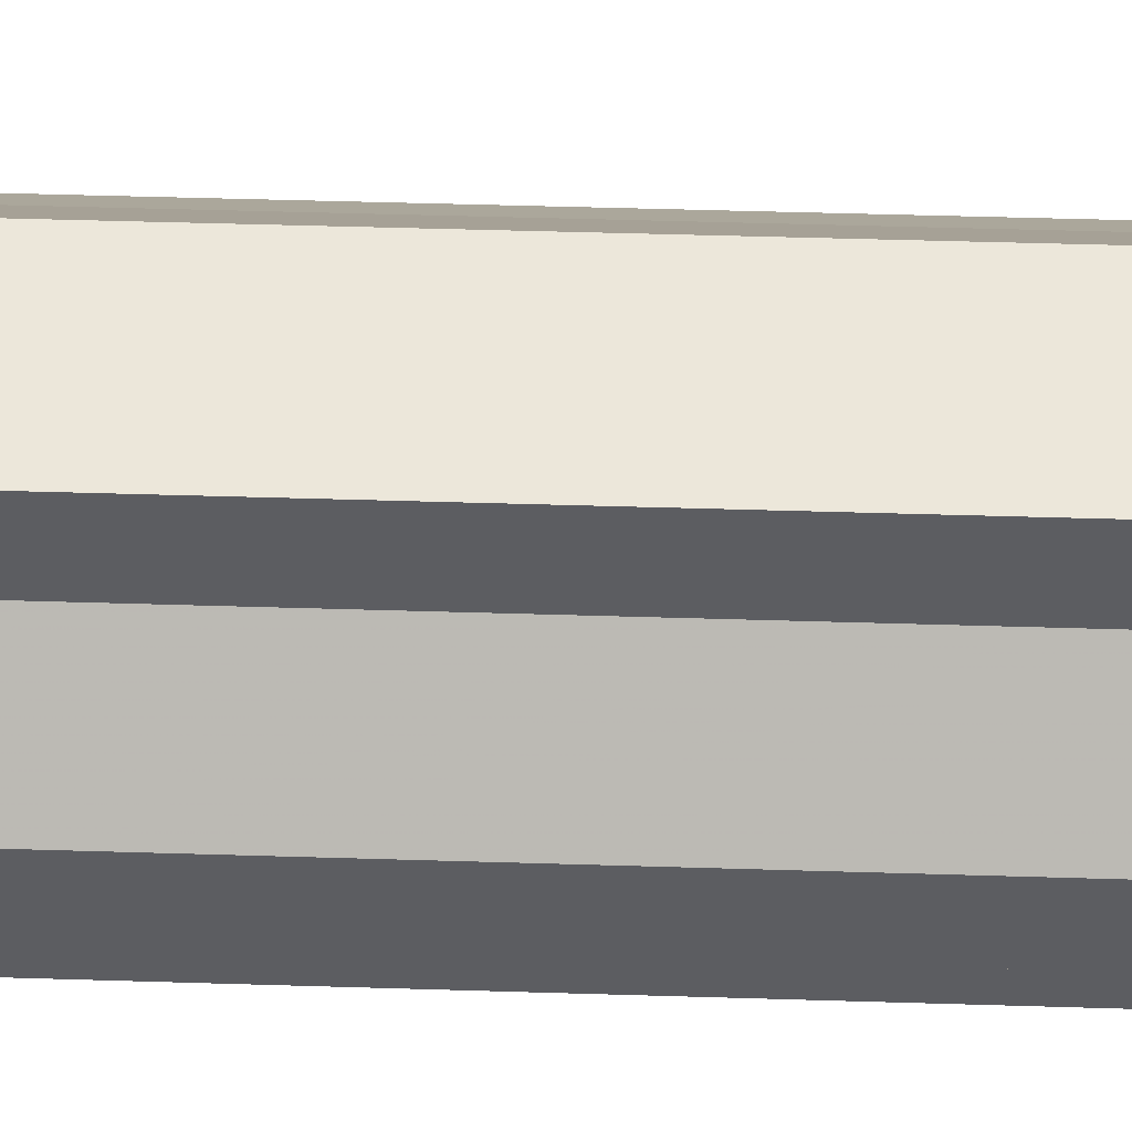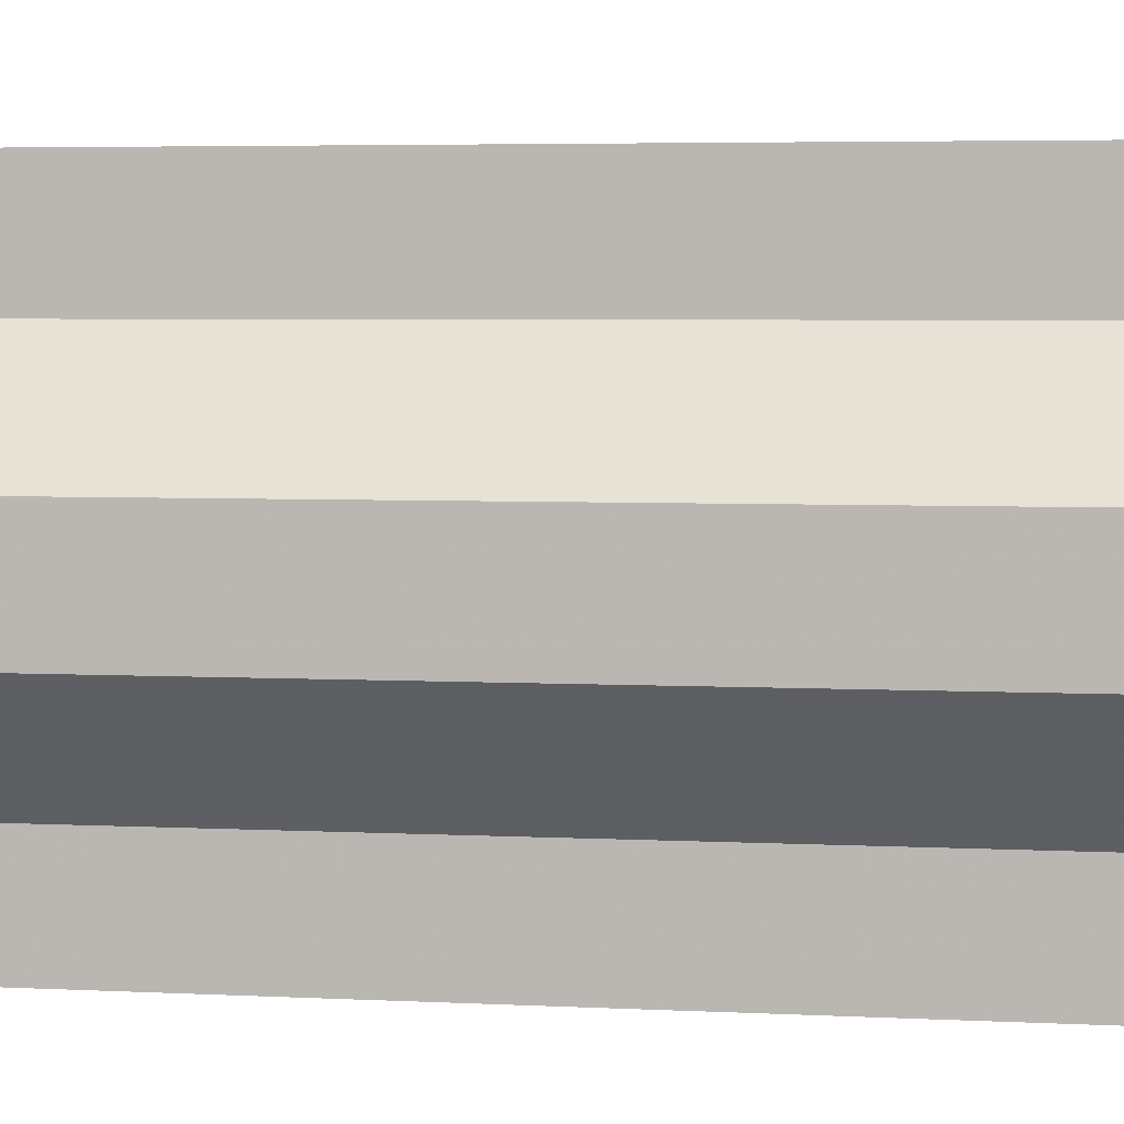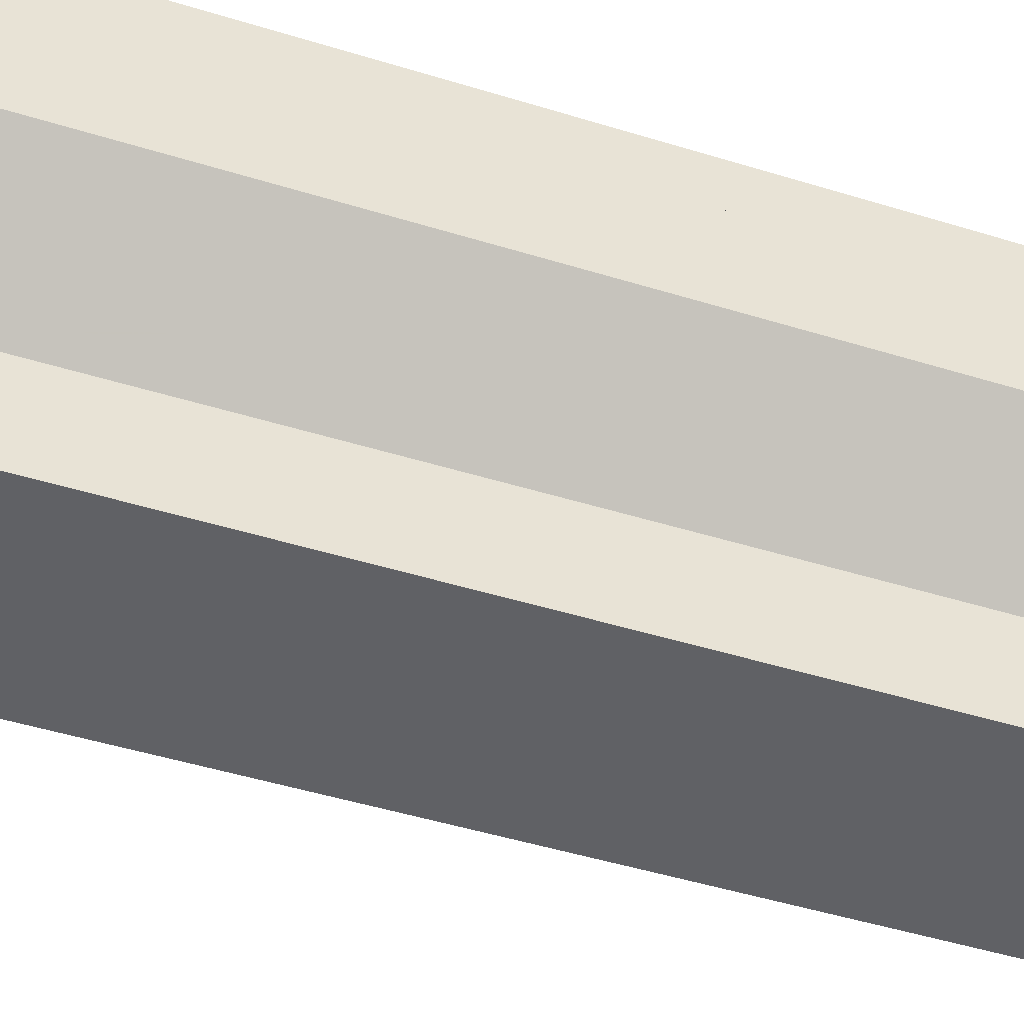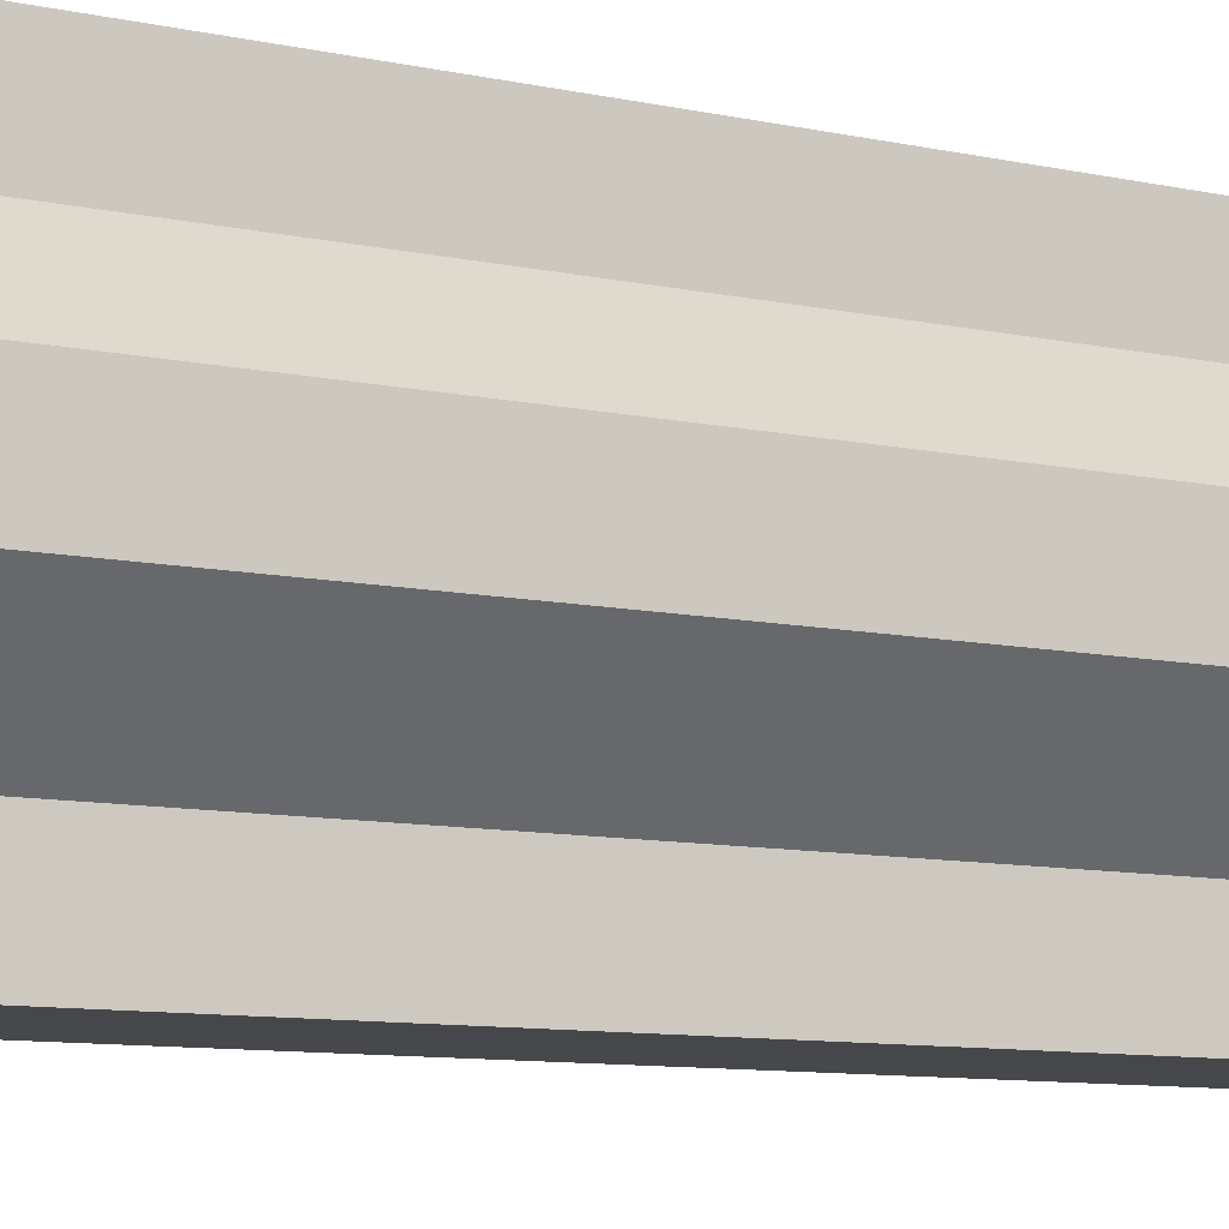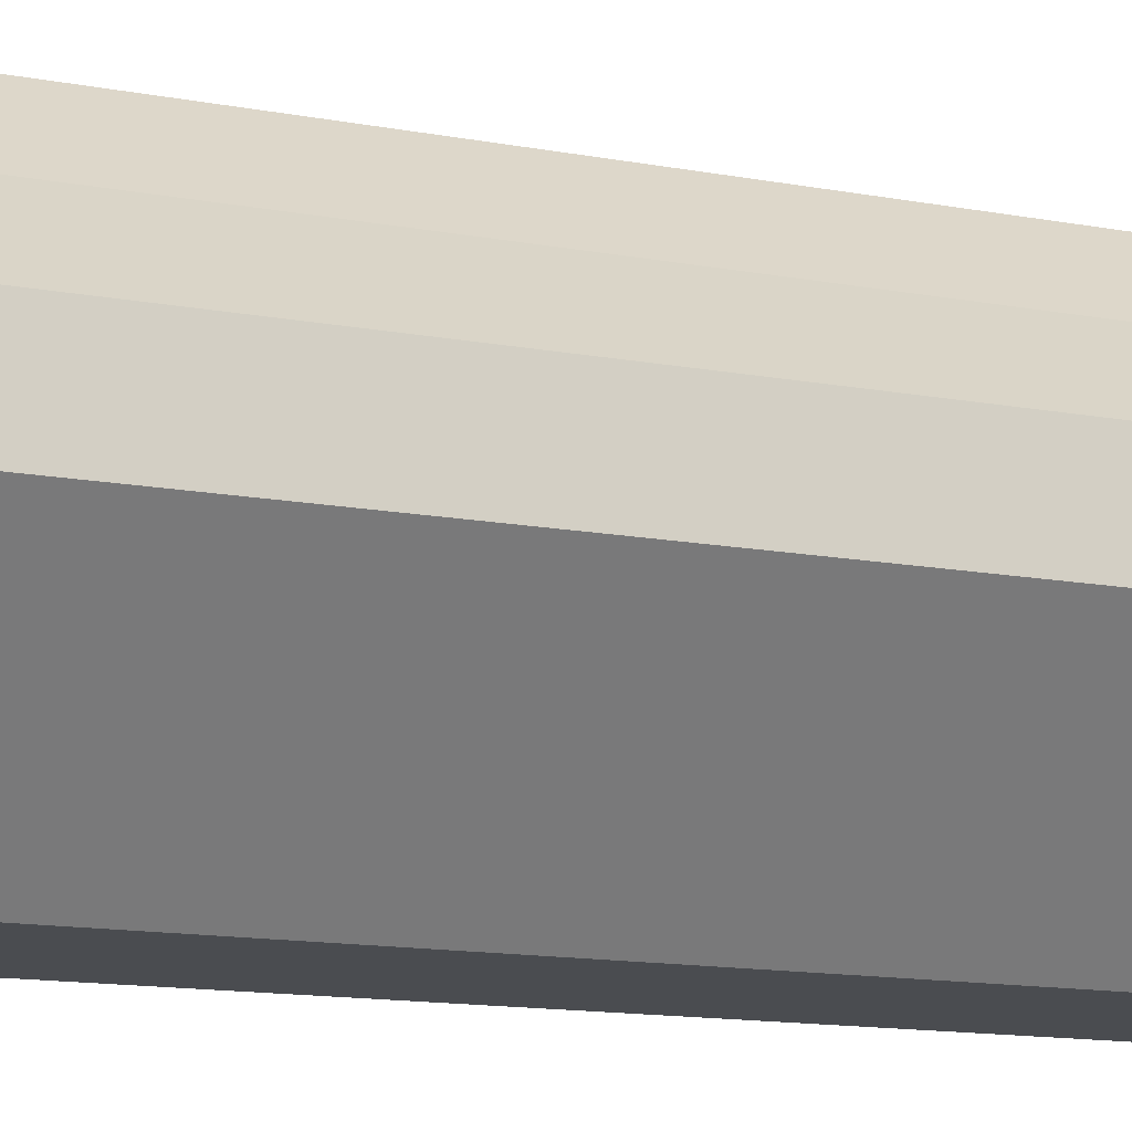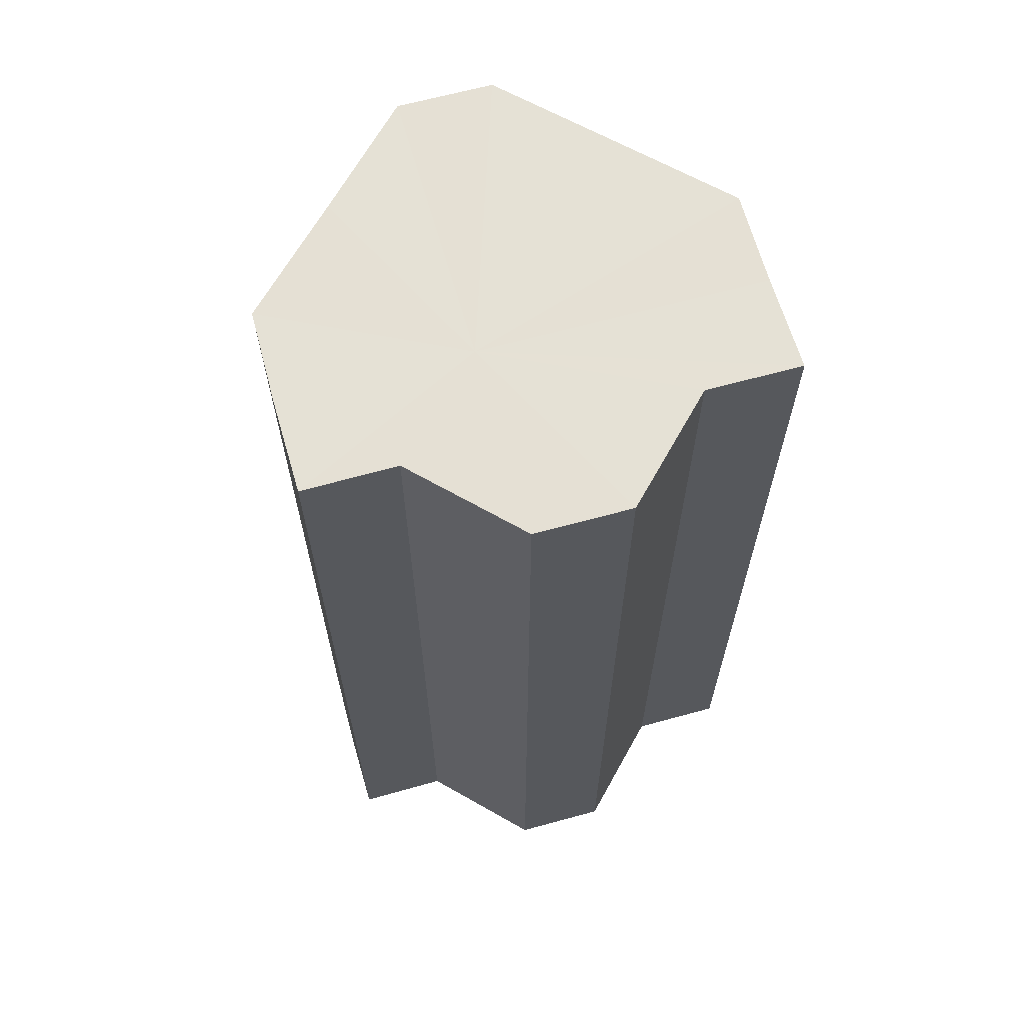
<metadata>
{"format":"obj","ext":"obj","renderer":"f3d","projection":"perspective","resolution":1024,"background":"white","views":[{"elev":52.3,"azim":-88.2,"up":"+Y"},{"elev":4.0,"azim":-79.6,"up":"+Y"},{"elev":-47.0,"azim":-109.4,"up":"+Y"},{"elev":-10.4,"azim":-117.9,"up":"+Y"},{"elev":-14.8,"azim":68.9,"up":"+Y"},{"elev":65.1,"azim":-105.6,"up":"+Z"}]}
</metadata>
<code>
o 16525
v 2246 1855 7.721
v 2246 1855 7.721
v 2246 1855 7.621
v 2246 1855 7.721
v 2246 1855 7.621
v 2246 1855 7.721
v 2246 1855 7.621
v 2246 1855 7.721
v 2246 1855 7.621
v 2246 1855 7.721
v 2246 1855 7.621
v 2246 1855 7.721
v 2246 1855 7.621
v 2246 1855 7.721
v 2246 1855 7.621
v 2246 1855 7.721
v 2246 1855 7.621
v 2246 1855 7.721
v 2246 1855 7.621
v 2246 1855 7.721
v 2246 1855 7.621
v 2246 1855 7.721
v 2246 1855 7.621
v 2246 1855 7.721
v 2246 1855 7.621
v 2246 1855 7.721
v 2246 1855 7.621
v 2246 1855 7.721
v 2246 1855 7.621
v 2246 1855 7.721
v 2246 1855 7.621
v 2246 1855 7.721
v 2246 1855 7.621
v 2246 1855 7.721
v 2246 1855 7.621
v 2246 1855 7.721
v 2246 1855 7.621
v 2246 1855 7.721
v 2246 1855 7.721
v 2246 1855 7.721
v 2246 1855 7.721
v 2246 1855 7.721
v 2246 1855 7.721
v 2246 1855 7.721
v 2246 1855 7.721
v 2246 1855 7.721
v 2246 1855 7.721
v 2246 1855 7.721
v 2246 1855 7.721
v 2246 1855 7.721
v 2246 1855 7.721
v 2246 1855 7.621
v 2246 1855 7.621
v 2246 1855 7.621
v 2246 1855 7.721
v 2246 1855 7.621
v 2246 1855 7.721
v 2246 1855 7.621
v 2246 1855 7.721
v 2246 1855 7.621
v 2246 1855 7.721
v 2246 1855 7.721
v 2246 1855 7.721
v 2246 1855 7.721
v 2246 1855 7.621
v 2246 1855 7.721
v 2246 1855 7.621
v 2246 1855 7.721
v 2246 1855 7.621
v 2246 1855 7.721
v 2246 1855 7.621
v 2246 1855 7.621
v 2246 1855 7.621
v 2246 1855 7.621
v 2246 1855 7.621
v 2246 1855 7.621
v 2246 1855 7.621
v 2246 1855 7.621
v 2246 1855 7.621
v 2246 1855 7.621
v 2246 1855 7.621
v 2246 1855 7.621
v 2246 1855 7.621
v 2246 1855 7.621
v 2246 1855 7.621
v 2246 1855 7.621
f 1 2 3
f 2 4 5
f 6 1 7
f 4 8 9
f 10 6 11
f 8 12 13
f 12 14 15
f 16 10 17
f 18 16 19
f 19 20 21
f 21 22 23
f 23 24 25
f 25 26 27
f 27 28 29
f 29 30 31
f 31 32 33
f 33 34 35
f 35 36 37
f 38 36 39
f 38 40 36
f 38 39 41
f 38 42 40
f 38 41 43
f 38 44 42
f 38 43 45
f 38 46 44
f 38 45 47
f 38 47 48
f 38 48 49
f 38 49 50
f 38 51 46
f 38 50 51
f 52 51 53
f 54 55 52
f 56 57 54
f 58 59 56
f 60 61 58
f 62 63 60
f 63 64 65
f 64 66 67
f 66 68 69
f 68 70 71
f 72 73 74
f 72 75 73
f 72 74 76
f 72 77 75
f 72 76 78
f 72 79 77
f 72 78 80
f 72 81 79
f 72 80 82
f 72 83 81
f 72 82 84
f 72 85 83
f 72 84 86
f 72 86 85

</code>
